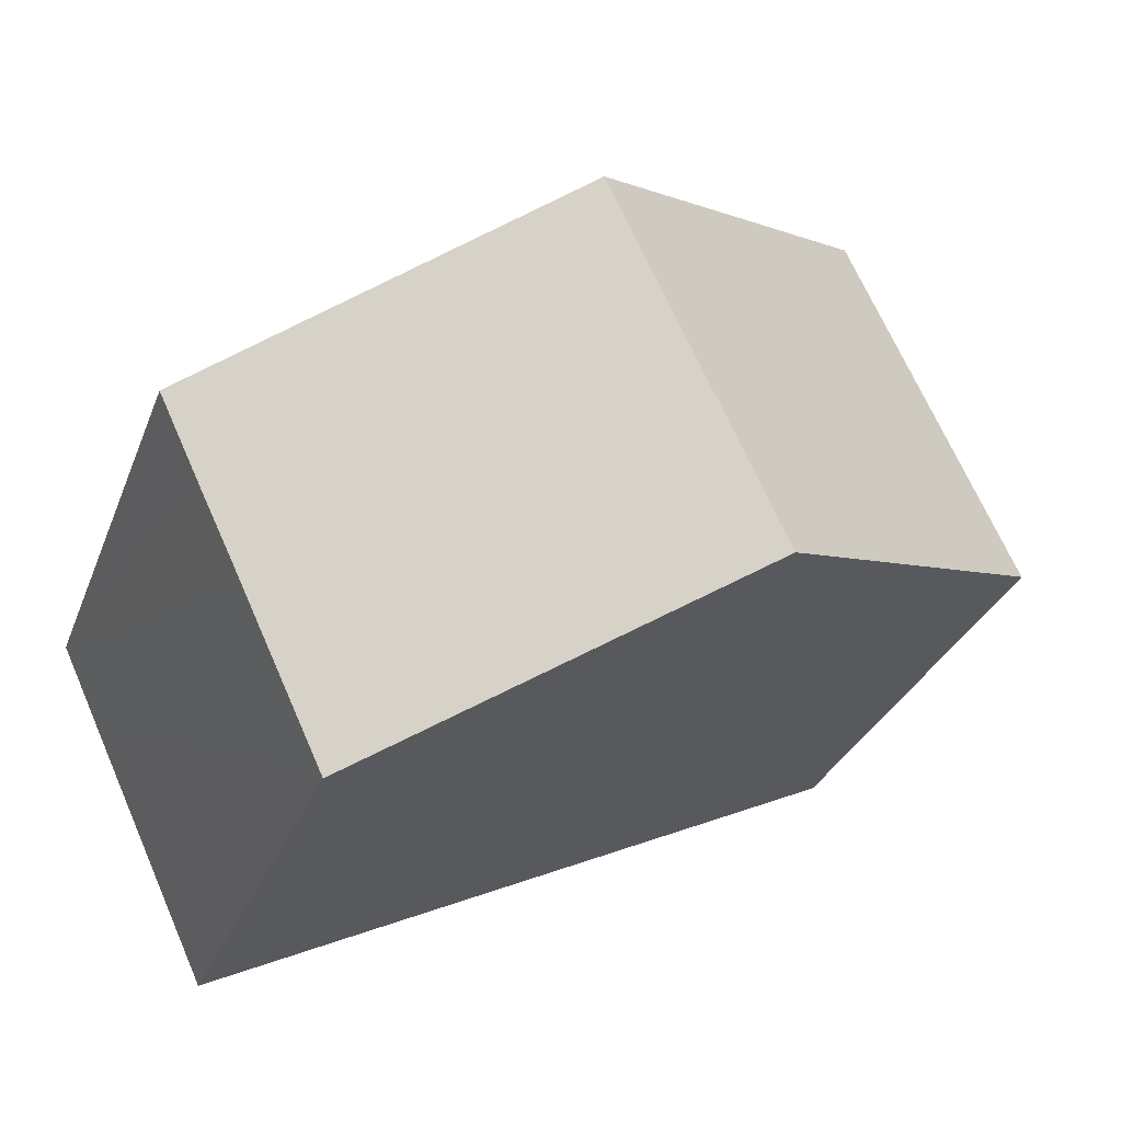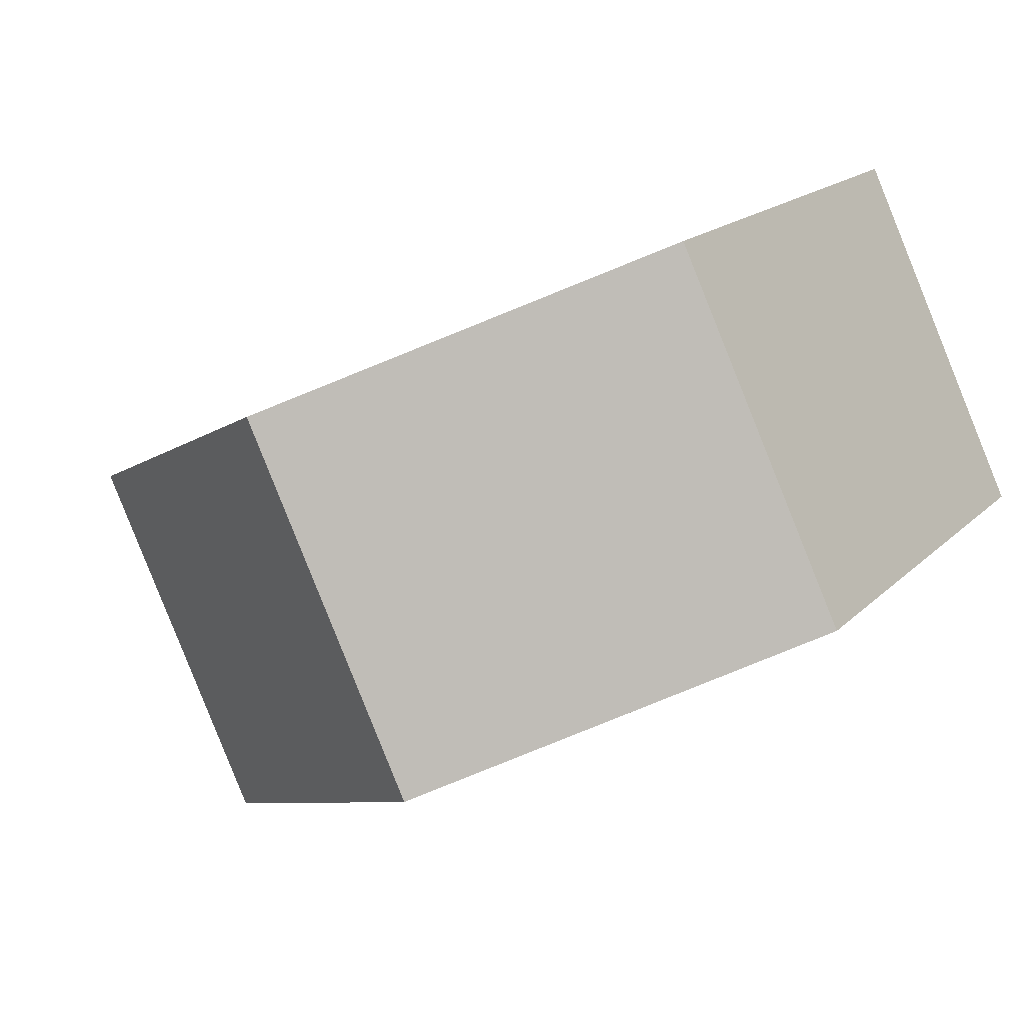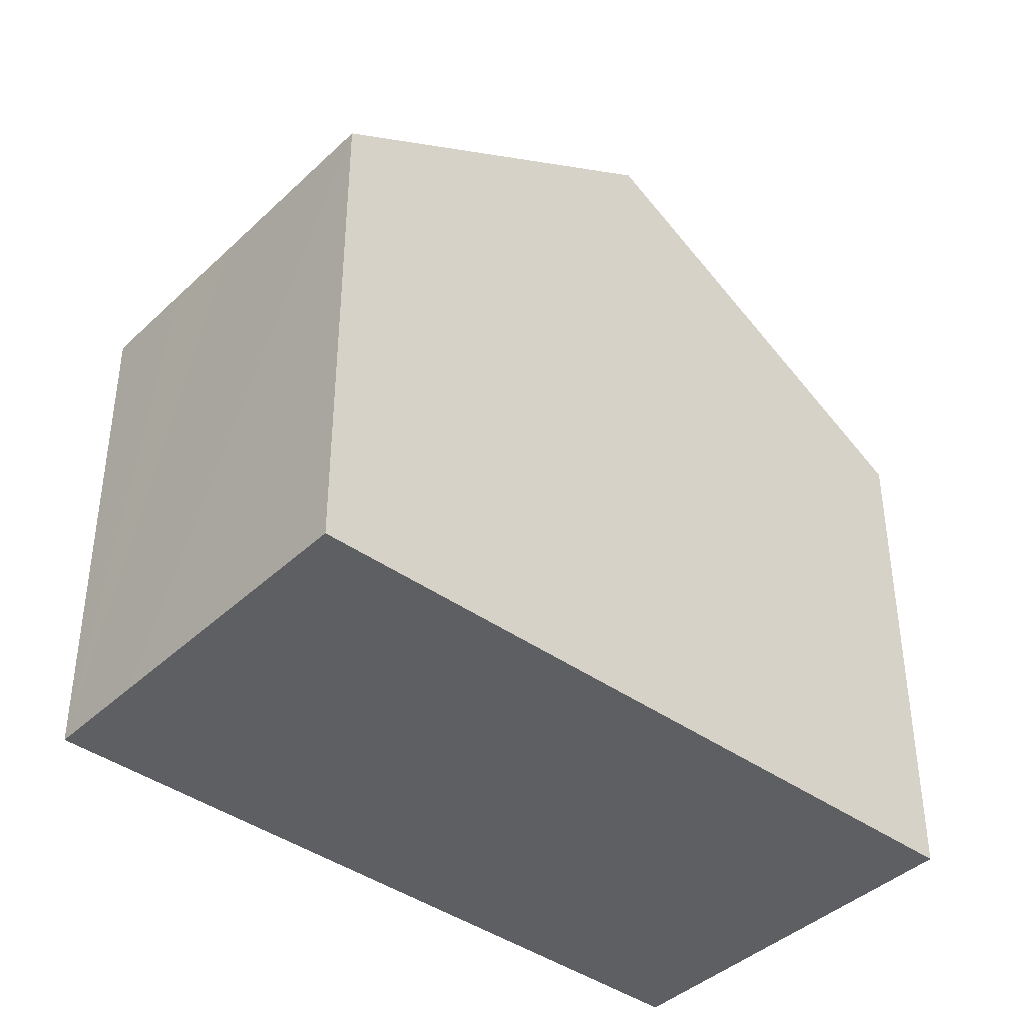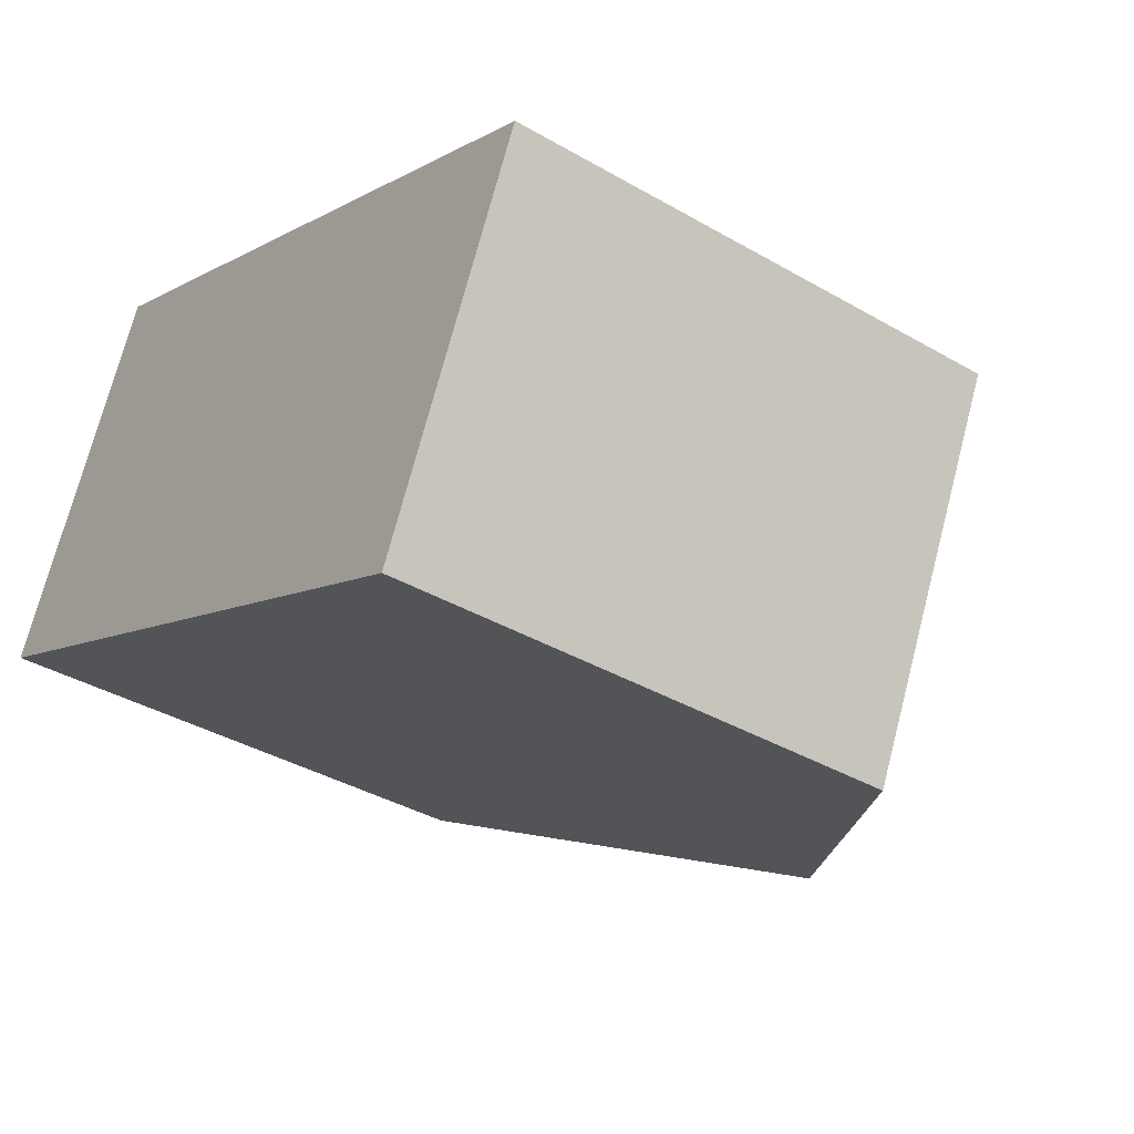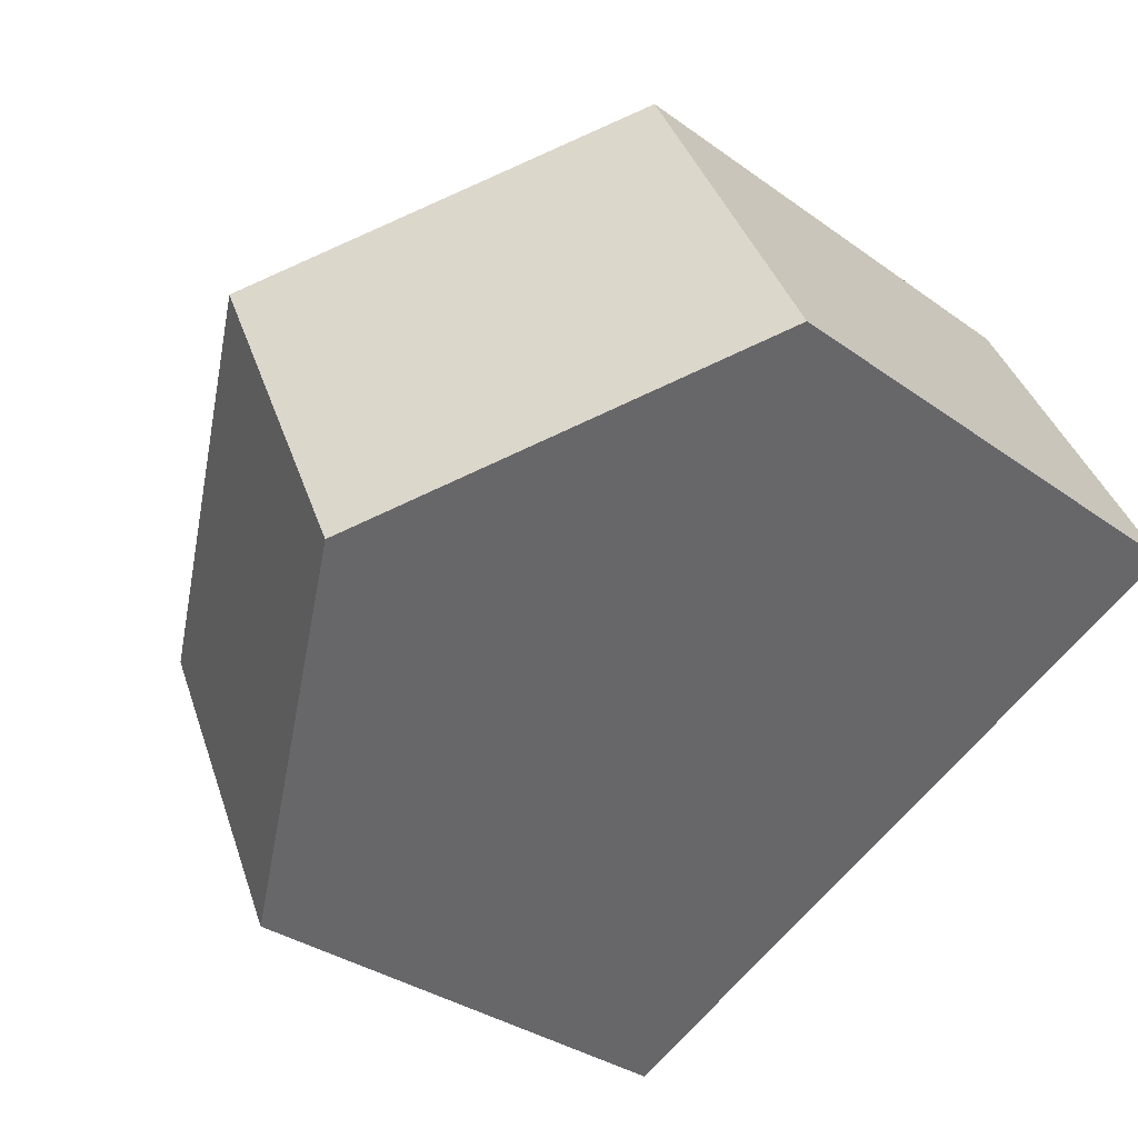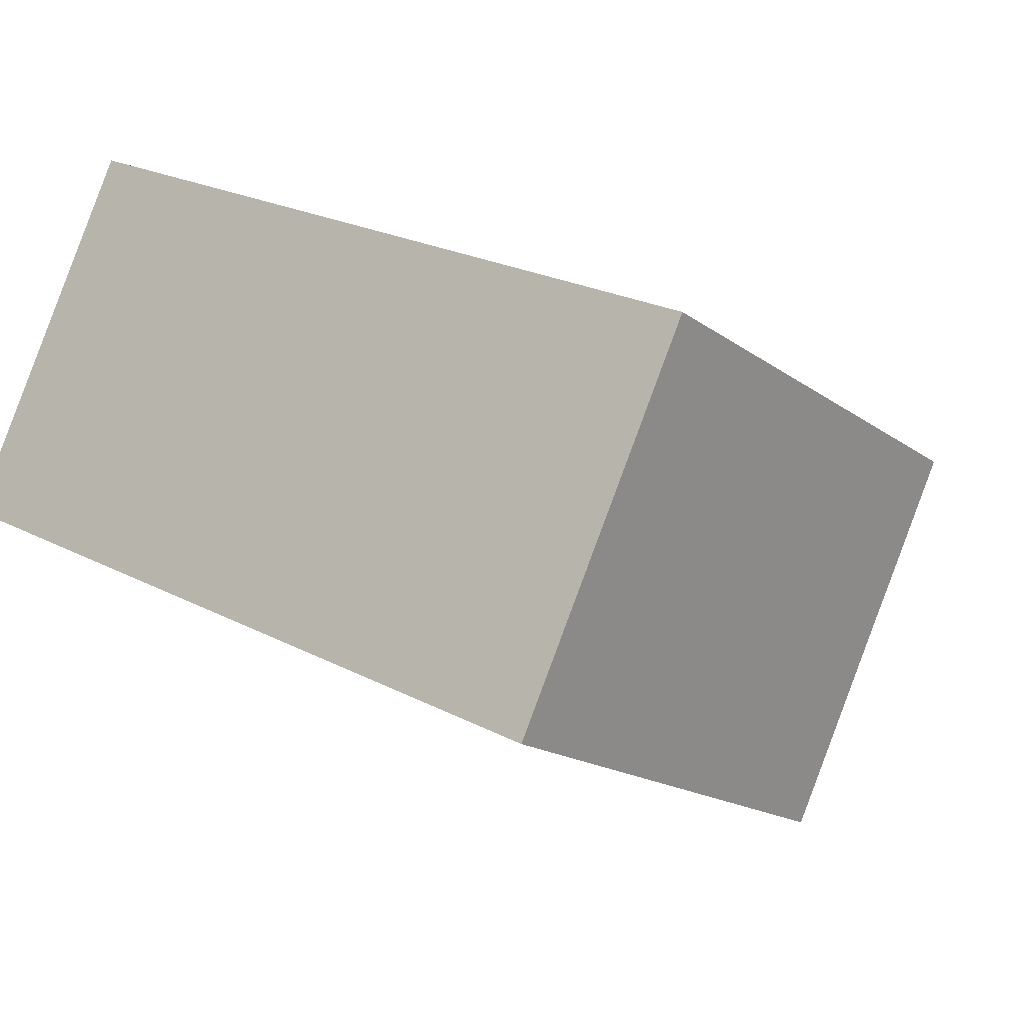
<metadata>
{"format":"obj","ext":"obj","renderer":"f3d","projection":"perspective","resolution":1024,"background":"white","views":[{"elev":-30.2,"azim":161.3,"up":"+Z"},{"elev":16.8,"azim":-151.4,"up":"+Z"},{"elev":-40.8,"azim":163.9,"up":"+Y"},{"elev":-38.0,"azim":53.6,"up":"+Z"},{"elev":-33.2,"azim":-134.7,"up":"+Z"},{"elev":-16.5,"azim":34.3,"up":"+Z"}]}
</metadata>
<code>
v  11.9 7.107 0.486
v  4.785 10.22 -2.242
v  7.113 10.22 2.728
v  11.28 7.107 -0.83
v  10.8 7.109 -1.853
v  10.77 7.109 -1.923
v  9.57 7.107 -4.484
v  0 7.107 4.352e-16
v  2.329 7.108 4.969
v  2.329 -3.043e-16 4.969
v  0 0 0
v  7.113 -1.67e-16 2.728
v  11.9 -2.976e-17 0.486
v  11.28 5.082e-17 -0.83
v  9.57 2.746e-16 -4.484
v  10.8 1.135e-16 -1.853
v  10.77 1.177e-16 -1.923
v  4.785 1.373e-16 -2.242
g defaultobject
f 1 2 3
f 2 1 4
f 2 4 5
f 2 5 6
f 2 6 7
f 8 3 2
f 3 8 9
f 8 10 9
f 10 8 11
f 10 3 9
f 3 10 1
f 1 10 12
f 1 12 13
f 13 4 1
f 4 13 5
f 5 13 6
f 6 13 7
f 7 13 14
f 7 14 15
f 15 14 16
f 15 16 17
f 7 8 2
f 8 7 11
f 11 7 18
f 18 7 15
f 11 12 10
f 12 11 13
f 13 11 14
f 14 11 16
f 16 11 17
f 17 11 18
f 17 18 15

</code>
